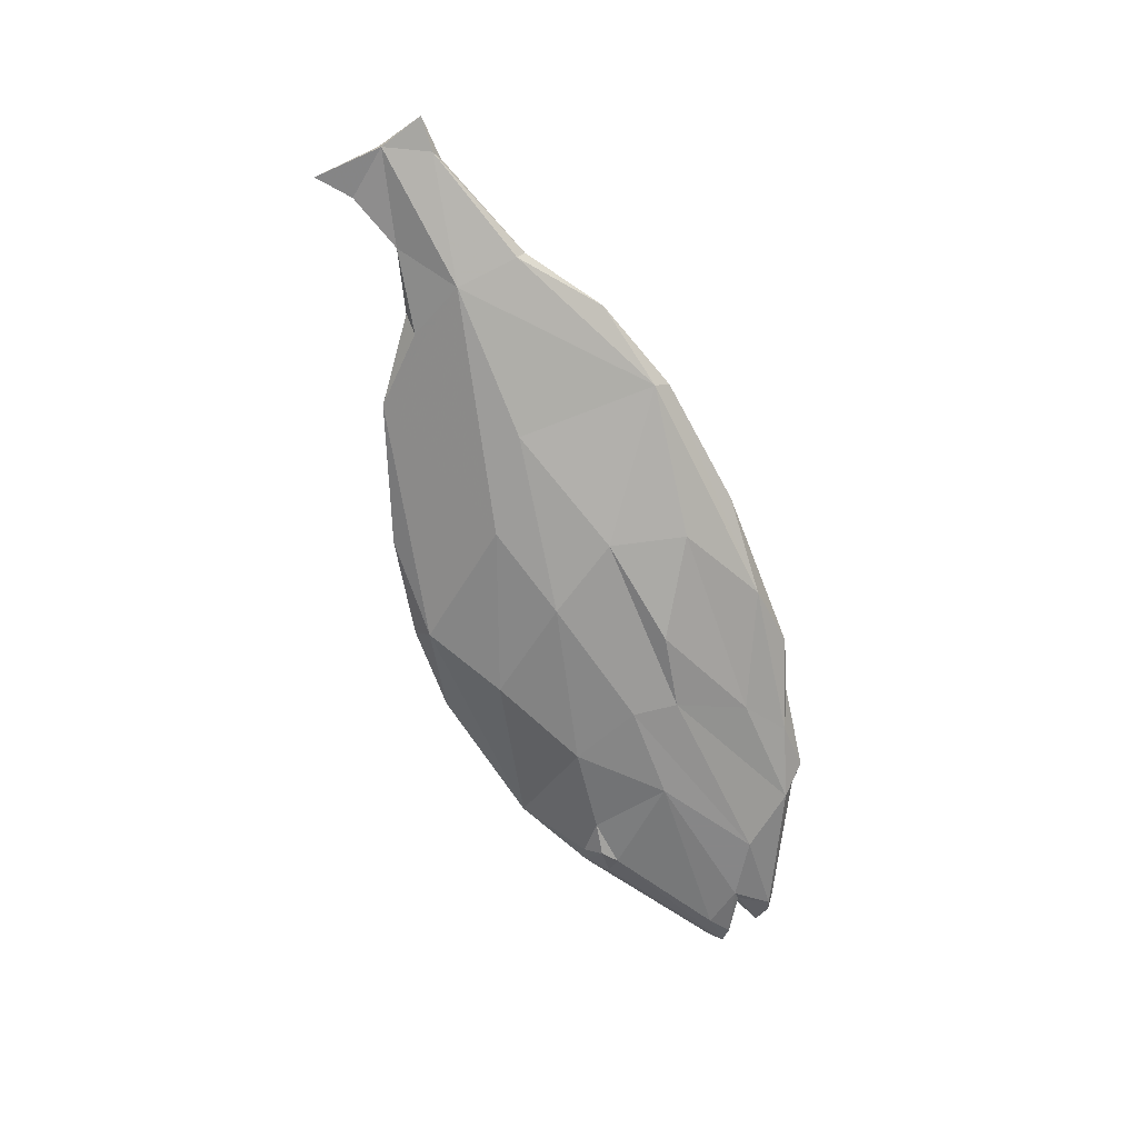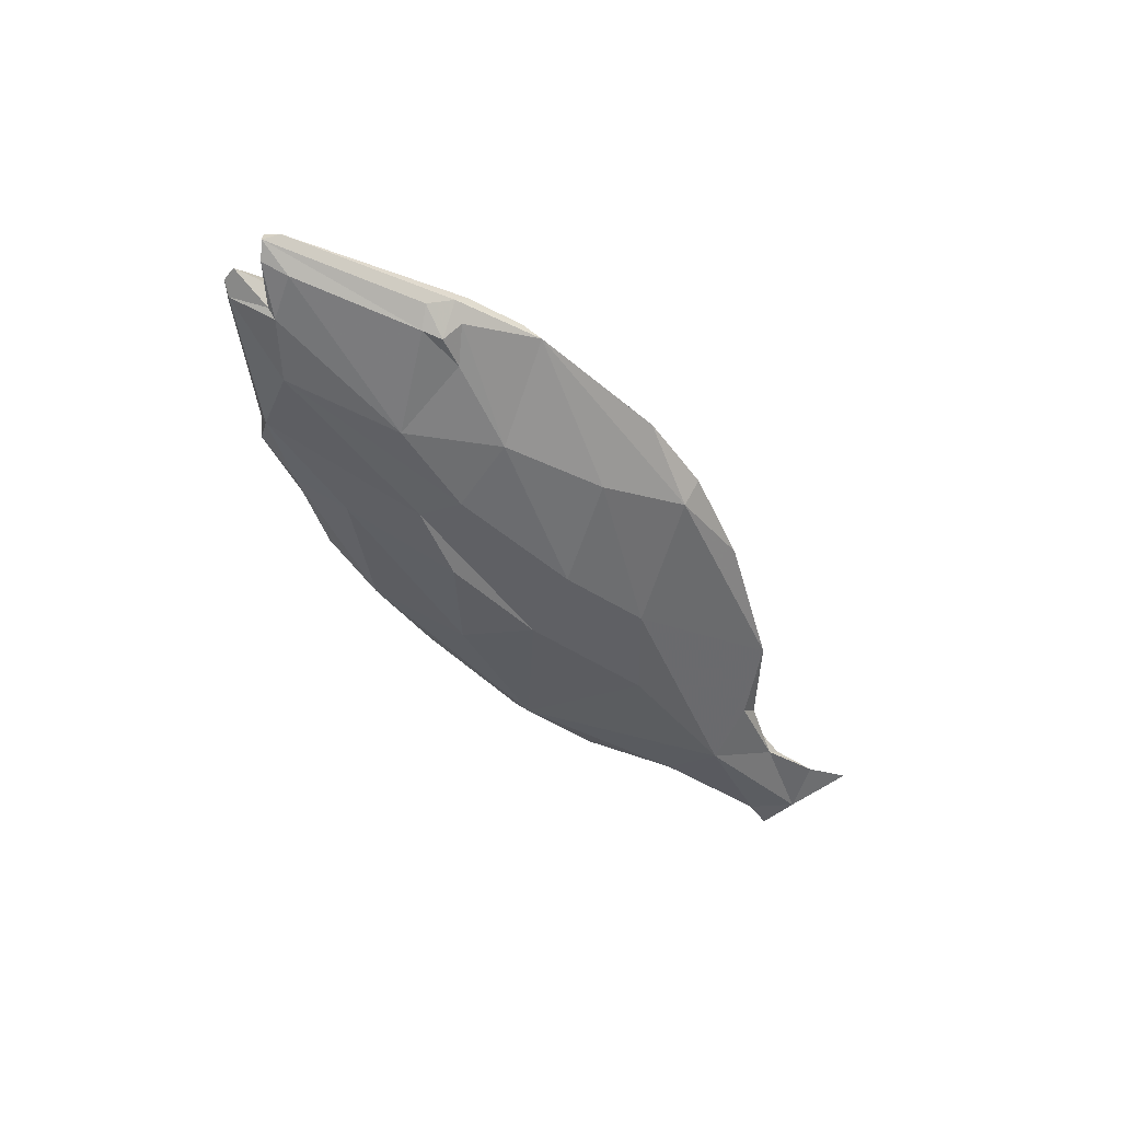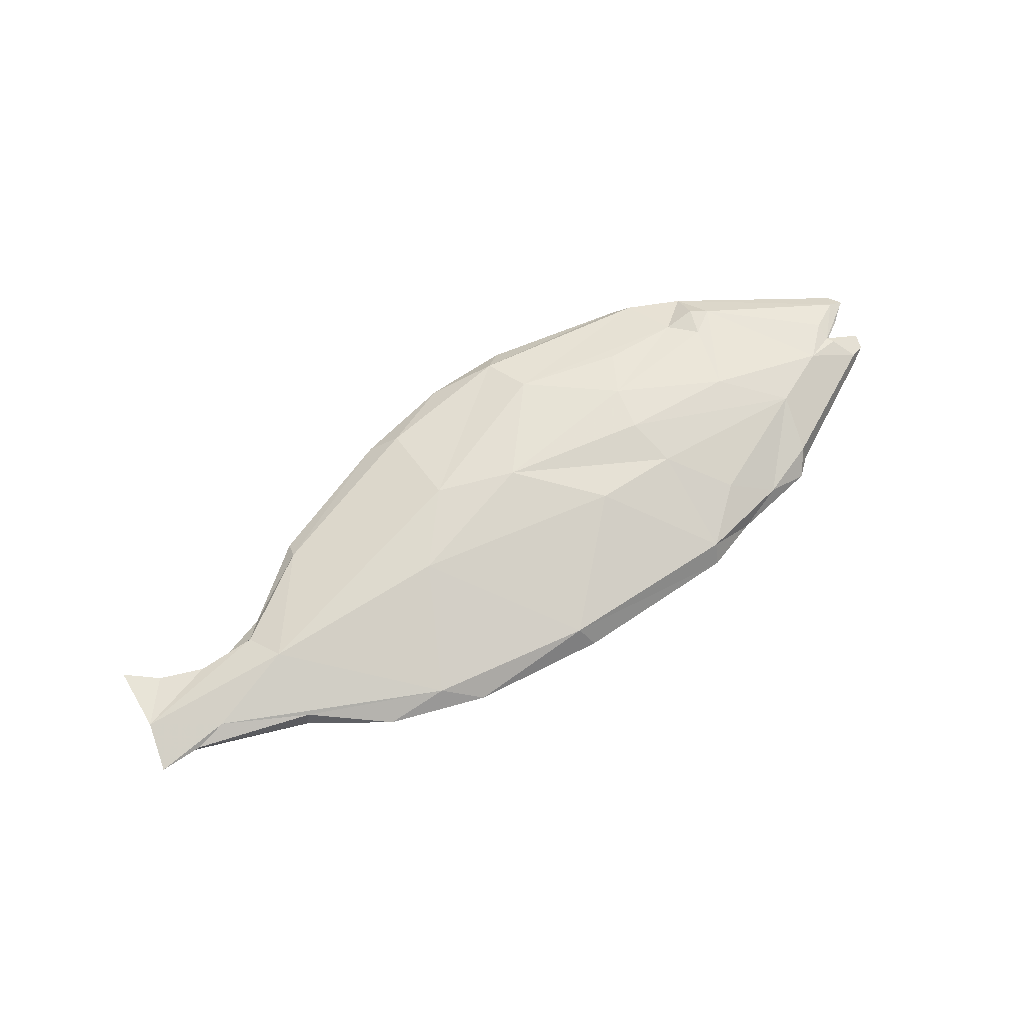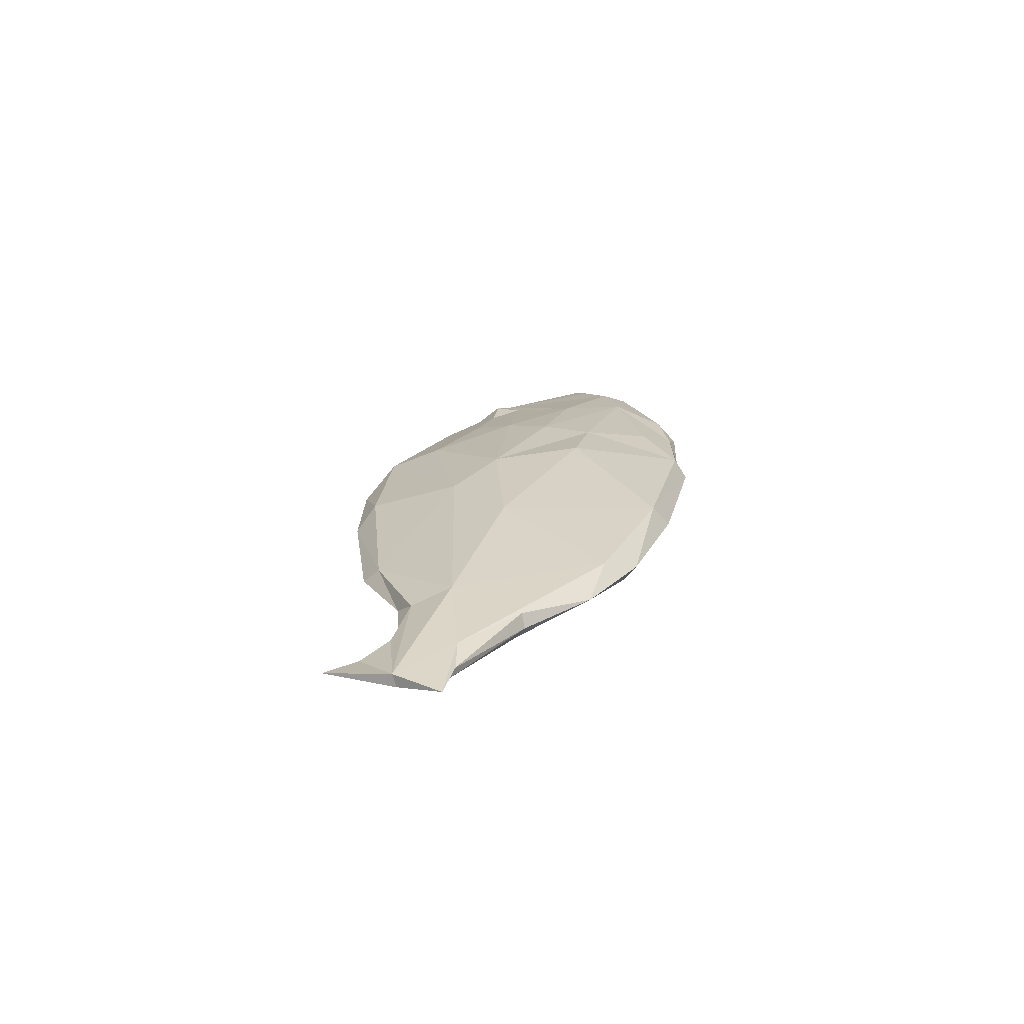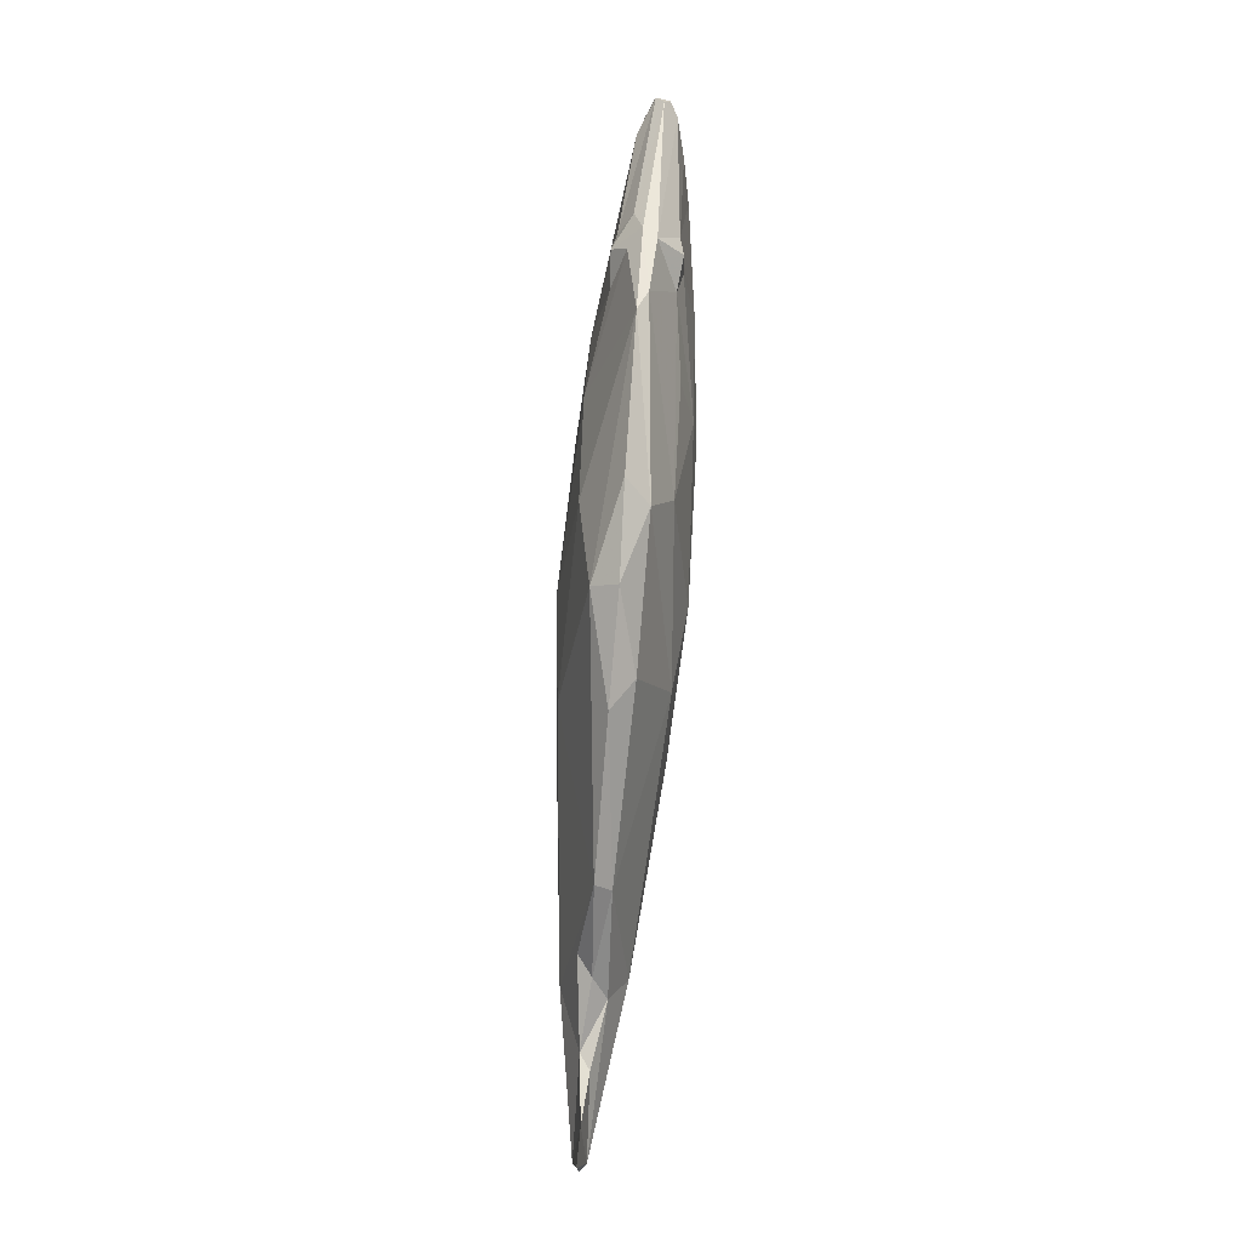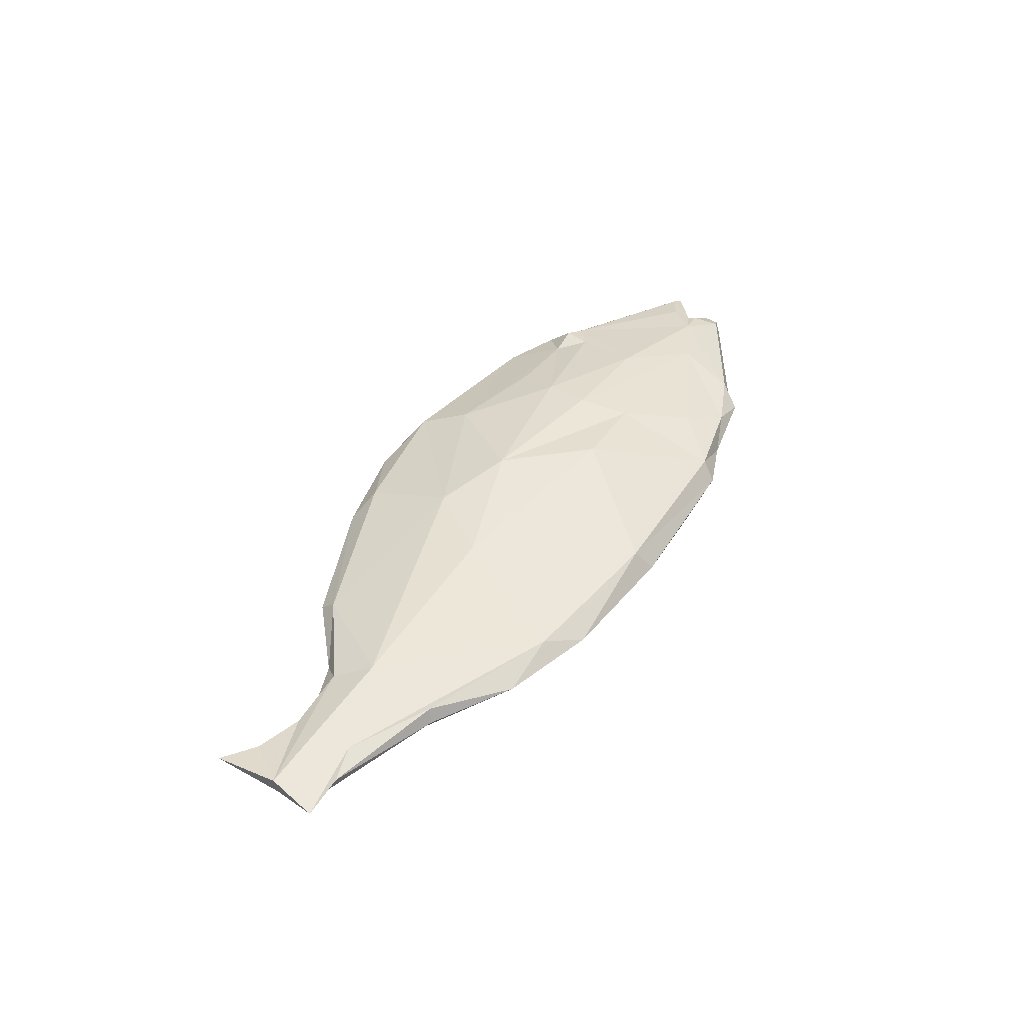
<metadata>
{"format":"obj","ext":"obj","renderer":"f3d","projection":"perspective","resolution":1024,"background":"white","views":[{"elev":-66.4,"azim":-65.5,"up":"+Z"},{"elev":-49.4,"azim":128.0,"up":"+Z"},{"elev":69.7,"azim":-30.8,"up":"+Z"},{"elev":20.4,"azim":-74.9,"up":"+Z"},{"elev":79.8,"azim":-84.7,"up":"+Y"},{"elev":41.6,"azim":-58.7,"up":"+Z"}]}
</metadata>
<code>
v -0.1083 0.1452 -0.03659
v 0.1155 0.01945 -0.08894
v -0.2378 -0.3137 0.007469
v 0.5649 0.1828 0.02366
v -0.6493 -0.1298 0.04406
v -0.4923 -0.07263 0.0719
v -0.7862 -0.1461 0.0228
v -0.2578 -0.2885 0.04603
v -0.161 -0.07396 0.09895
v 0.3511 0.05501 0.09337
v 0.3381 -0.02813 0.1014
v 0.3905 0.1351 0.06814
v 0.5211 -0.2672 0.03104
v 0.5958 -0.2651 0.006202
v 0.4439 -0.2234 0.0627
v 0.4402 -0.2987 0.009067
v 0.07508 0.005688 0.1109
v 0.03054 -0.3232 0.05371
v 0.2075 -0.1268 0.1037
v 0.3561 -0.3087 0.04477
v 0.3584 -0.119 0.08988
v 0.2006 0.172 0.07442
v -0.06559 0.05227 0.09668
v -0.7681 -0.05788 0.03434
v 0.7481 -0.0692 0.05467
v 0.8034 -0.01287 0.0408
v 0.8577 0.01923 0.02491
v 0.6432 -0.1229 0.06412
v 0.6224 -0.2243 0.0352
v 0.6263 -0.2352 0.004399
v 0.8361 -0.09985 0.01816
v 0.832 -0.1108 -0.001656
v 0.867 -0.08739 -0.000555
v 0.6196 0.1299 0.04712
v 0.8719 0.04201 0.002071
v 0.5918 0.1938 0.01422
v 0.5867 0.1452 0.0555
v 0.5291 0.1396 0.04966
v 0.1692 0.2564 0.04164
v 0.04852 0.2758 0.007778
v -0.07413 0.2131 0.04353
v -0.3709 0.1027 0.03628
v -0.4956 0.02489 0.01766
v -0.5253 -0.009566 0.04344
v -0.6319 -0.009432 0.02692
v -0.7111 0.01806 0.02106
v -0.7688 0.06075 0.02108
v -0.7078 -0.1439 0.02836
v -0.499 -0.1978 0.04059
v -0.3679 -0.2877 0.02095
v -0.1926 -0.3351 0.0192
v 0.04833 -0.3512 0.01605
v 0.3461 -0.3342 0.01142
v 0.5421 -0.02812 0.08127
v 0.5733 0.09592 0.05759
v 0.81 -0.05755 0.03596
v 0.8849 0.01599 0.01159
v 0.8018 -0.04563 0.03655
v 0.6105 0.1869 -0.009263
v 0.4962 0.2349 0.009837
v 0.2024 0.2864 0.000912
v 0.8584 0.01108 0.01397
v -0.5119 -0.08313 -0.03184
v -0.5098 -0.1921 0.000254
v -0.7689 -0.06528 0.01241
v -0.2374 -0.07003 -0.06204
v -0.2072 -0.314 -0.003419
v 0.00712 -0.1305 -0.07595
v 0.3661 0.09394 -0.0761
v 0.3237 -0.03732 -0.08771
v 0.4974 -0.02315 -0.07911
v 0.5276 0.1277 -0.05169
v 0.5019 -0.2678 -0.01876
v 0.4147 -0.2233 -0.04869
v 0.07678 0.003389 -0.09165
v 0.05796 -0.2576 -0.04705
v 0.2095 -0.1493 -0.08425
v 0.3429 -0.1147 -0.07707
v 0.1875 0.1675 -0.06522
v -0.09453 0.04111 -0.07279
v -0.463 0.02229 -0.007785
v -0.6067 -0.013 0.008864
v 0.6858 -0.1186 -0.05286
v 0.844 -0.09707 -0.01527
v 0.7786 -0.05086 -0.04618
v 0.822 0.01833 -0.03728
v 0.8645 -0.003783 -0.02661
v 0.6293 -0.2177 -0.02887
v 0.7098 -0.1845 0.002612
v 0.6169 0.1239 -0.04882
v 0.8884 0.01874 -0.01257
v 0.5782 0.1754 -0.0301
v 0.04742 0.243 -0.03493
v -0.1266 0.2326 0.008221
v -0.3667 0.1336 0.009254
v -0.7258 -0.138 0.01648
v -0.5077 -0.2054 0.01675
v 0.2221 -0.3286 -0.02118
v 0.5863 0.1426 -0.05558
v 0.875 -0.05843 -0.004115
v 0.4619 0.2497 -0.005706
v 0.6426 0.1523 -0.0258
v 0.7977 -0.05015 -0.03433
v 0.8597 0.01219 -0.01508
v 0.8098 -0.03296 -0.000825
v -0.03455 0.1264 -0.05679
v 0.01154 0.08866 -0.06994
v 0.09688 0.03319 -0.08685
v 0.1746 0.03401 -0.08639
v 0.3624 0.08246 -0.07711
v 0.3857 0.07646 -0.07655
v 0.4332 0.1079 -0.06596
v 0.5478 0.1467 -0.04307
v 0.5843 0.1509 -0.04913
v 0.5942 0.1571 -0.04042
v 0.6236 0.1728 -0.01602
v 0.7014 0.1365 -0.005321
v 0.5989 0.1912 0.005323
v 0.576 0.2006 0.0135
v 0.5021 0.2181 0.01689
v 0.4686 0.2291 0.01588
v 0.4348 0.239 0.01581
v 0.2453 0.2547 0.02933
v 0.1907 0.2758 0.0153
v 0.127 0.2812 0.004278
v 0.04808 0.2627 -0.009305
v -0.04399 0.2375 -0.01227
v -0.05324 0.2164 -0.02419
v -0.2761 0.1028 -0.01805
v -0.5053 -0.07327 -0.02997
v -0.5096 -0.0782 -0.03072
v -0.5154 -0.08059 -0.03037
v -0.5218 -0.08245 -0.03014
v -0.5225 -0.08584 -0.02946
v -0.5117 -0.09456 -0.02848
v -0.4246 -0.2264 -0.0007804
v -0.2889 -0.3006 0.008969
v 0.5655 0.1711 0.02908
v 0.5748 0.1441 0.05429
v 0.5734 0.09622 0.05758
v 0.5733 0.09596 0.05758
v 0.5732 0.0956 0.05765
v 0.4772 0.0001083 0.08538
v 0.4189 -0.02812 0.09345
v 0.4097 -0.05037 0.09268
v 0.3977 -0.1196 0.08633
v 0.3734 -0.1373 0.08512
v 0.3579 -0.1623 0.07959
v 0.3052 -0.2464 0.06494
v 0.2056 -0.3154 0.0489
v 0.1345 -0.3269 0.03978
v 0.03939 -0.3371 0.03498
v -0.1258 -0.3396 0.01833
v -0.1493 -0.3345 0.01499
v -0.1959 -0.3303 0.01402
v 0.101 0.01097 -0.09034
v 0.08778 0.001576 -0.09147
v 0.07246 -0.004908 -0.09067
v -0.129 -0.09681 -0.06821
v -0.2073 -0.3135 -0.003553
v -0.2075 -0.3138 -0.003453
v -0.2079 -0.3137 -0.00341
v -0.208 -0.3139 -0.003295
f 80 129 1
f 31 32 33
f 135 134 63
f 80 107 108
f 17 10 22
f 92 113 112
f 106 107 80
f 67 68 76
f 117 116 59
f 156 75 108
f 93 126 125
f 39 40 41
f 128 127 93
f 5 8 6
f 156 157 75
f 108 107 79
f 163 3 137
f 79 107 106
f 5 24 7
f 128 93 106
f 38 10 55
f 36 119 4
f 157 158 75
f 66 75 158
f 7 65 96
f 71 111 112
f 159 160 66
f 63 66 160
f 131 130 63
f 36 37 34
f 69 79 101
f 136 162 163
f 114 113 92
f 8 50 51
f 159 158 68
f 148 149 20
f 7 24 65
f 48 96 97
f 155 3 163
f 163 162 67
f 58 62 57
f 111 110 69
f 116 115 59
f 162 161 67
f 161 160 67
f 68 67 160
f 70 68 158
f 156 2 109
f 134 133 63
f 133 132 63
f 139 138 38
f 91 86 90
f 132 131 63
f 80 63 130
f 128 1 129
f 58 105 62
f 129 130 95
f 35 102 116
f 28 25 54
f 81 95 130
f 6 8 9
f 102 99 115
f 123 124 39
f 152 153 52
f 82 81 131
f 44 82 45
f 127 126 93
f 82 132 133
f 72 113 114
f 139 140 37
f 88 84 32
f 65 133 134
f 92 59 115
f 96 134 135
f 60 119 118
f 135 136 64
f 50 64 136
f 104 87 91
f 120 4 119
f 149 150 20
f 112 113 72
f 118 117 59
f 39 124 125
f 41 42 23
f 112 111 69
f 16 13 20
f 110 109 69
f 70 110 111
f 114 115 99
f 35 117 118
f 118 119 36
f 125 124 61
f 101 61 124
f 101 123 122
f 91 102 35
f 122 121 60
f 121 120 60
f 138 4 120
f 8 51 18
f 22 38 120
f 22 121 122
f 122 123 39
f 125 126 40
f 94 40 126
f 95 94 127
f 155 154 51
f 154 153 51
f 35 36 27
f 105 100 103
f 18 51 153
f 11 21 146
f 152 151 18
f 25 56 58
f 151 150 18
f 56 100 58
f 19 18 150
f 19 149 148
f 148 147 21
f 147 146 21
f 100 84 103
f 145 144 11
f 10 11 144
f 10 143 142
f 142 141 55
f 141 140 55
f 38 55 140
f 36 138 139
f 34 37 140
f 34 141 142
f 142 143 54
f 86 87 85
f 143 144 54
f 101 79 93
f 28 54 144
f 145 146 28
f 28 146 147
f 6 9 23
f 15 147 148
f 53 20 150
f 77 74 76
f 53 151 152
f 98 52 153
f 98 154 155
f 24 5 6
f 5 7 48
f 49 8 5
f 8 49 50
f 49 5 48
f 9 8 18
f 14 13 16
f 13 14 29
f 14 16 73
f 17 19 21
f 19 17 9
f 17 21 11
f 17 11 10
f 23 17 22
f 17 23 9
f 23 22 39
f 32 31 89
f 22 12 38
f 33 32 84
f 12 22 10
f 31 33 56
f 29 25 28
f 25 29 31
f 104 91 57
f 29 28 13
f 19 9 18
f 24 6 44
f 38 12 10
f 41 40 94
f 83 88 78
f 39 41 23
f 41 94 42
f 42 94 95
f 42 95 43
f 23 42 6
f 6 42 44
f 82 44 43
f 43 44 42
f 82 43 81
f 45 46 24
f 46 45 82
f 74 78 88
f 24 46 47
f 45 24 44
f 50 49 97
f 53 52 98
f 20 53 16
f 13 15 20
f 15 13 28
f 54 25 34
f 29 30 89
f 30 29 14
f 89 30 88
f 29 89 31
f 32 89 88
f 70 78 68
f 56 25 31
f 58 27 26
f 57 91 35
f 27 58 57
f 26 27 34
f 58 26 25
f 36 34 27
f 34 25 26
f 100 56 33
f 58 100 105
f 7 96 48
f 66 63 80
f 75 66 80
f 70 71 83
f 77 78 74
f 78 77 68
f 82 65 46
f 65 24 47
f 48 97 49
f 87 86 91
f 85 87 103
f 86 85 71
f 73 88 14
f 81 43 95
f 88 73 74
f 14 88 30
f 76 68 77
f 90 86 71
f 91 90 102
f 102 90 99
f 65 47 46
f 64 50 97
f 53 98 73
f 74 98 76
f 98 74 73
f 76 98 67
f 53 73 16
f 85 83 71
f 83 85 84
f 88 83 84
f 83 78 70
f 100 33 84
f 59 92 101
f 90 71 72
f 101 92 69
f 59 101 60
f 61 101 93
f 72 99 90
f 85 103 84
f 103 87 104
f 103 104 105
f 57 35 27
f 62 105 104
f 62 104 57
f 96 64 97
f 79 69 109
f 108 109 2
f 108 79 109
f 1 106 80
f 108 75 80
f 112 69 92
f 108 2 156
f 125 61 93
f 136 161 162
f 135 63 161
f 136 135 161
f 106 93 79
f 106 1 128
f 4 138 36
f 158 159 66
f 112 72 71
f 160 161 63
f 163 137 136
f 163 67 155
f 160 159 68
f 158 157 70
f 109 157 156
f 109 70 157
f 109 110 70
f 130 129 80
f 129 95 128
f 116 117 35
f 130 131 81
f 115 116 102
f 131 132 82
f 133 65 82
f 114 99 72
f 134 96 65
f 115 114 92
f 135 64 96
f 118 59 60
f 136 137 50
f 155 137 3
f 155 50 137
f 155 51 50
f 119 60 120
f 125 40 39
f 111 71 70
f 118 36 35
f 124 123 101
f 122 60 101
f 120 38 138
f 120 121 22
f 122 39 22
f 126 127 94
f 127 128 95
f 153 152 18
f 146 145 11
f 150 149 19
f 148 21 19
f 144 143 10
f 142 55 10
f 140 139 38
f 139 37 36
f 140 141 34
f 142 54 34
f 144 145 28
f 147 15 28
f 148 20 15
f 150 151 53
f 152 52 53
f 153 154 98
f 155 67 98

</code>
